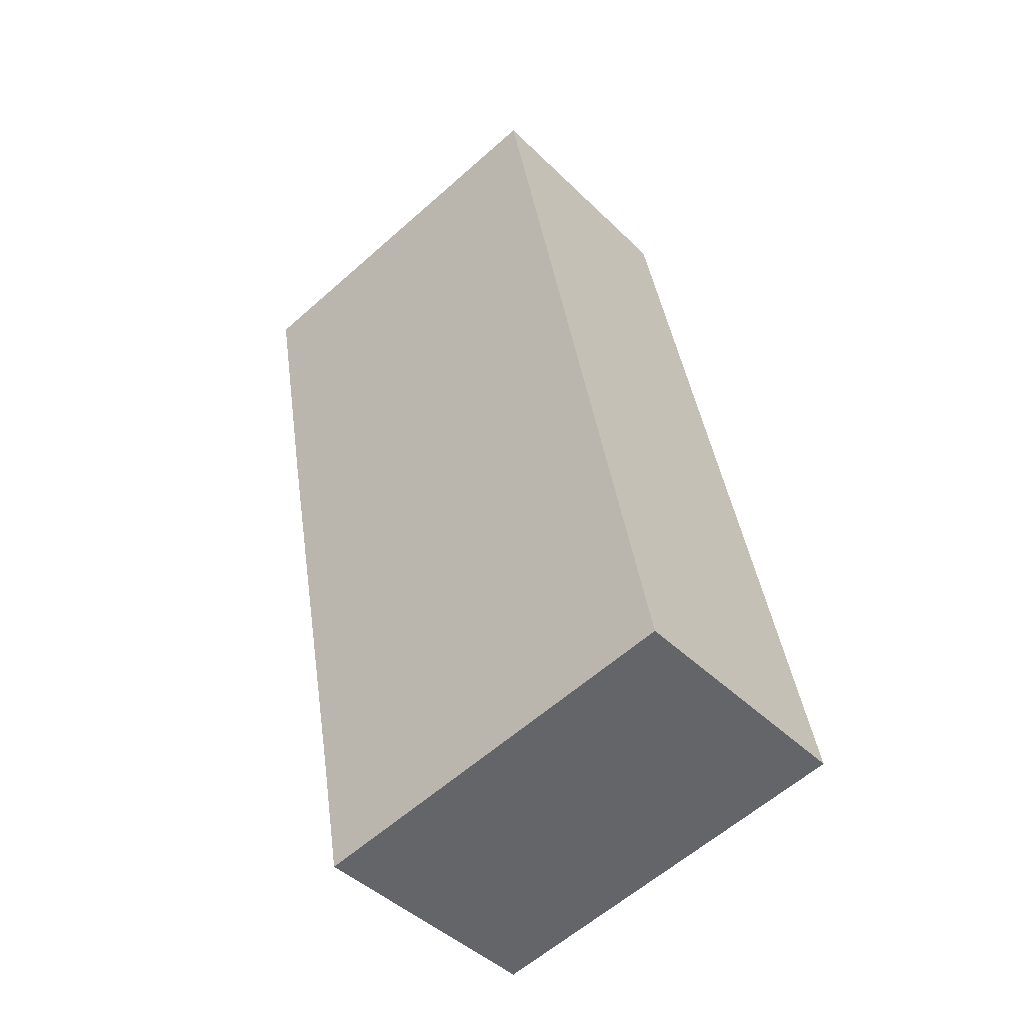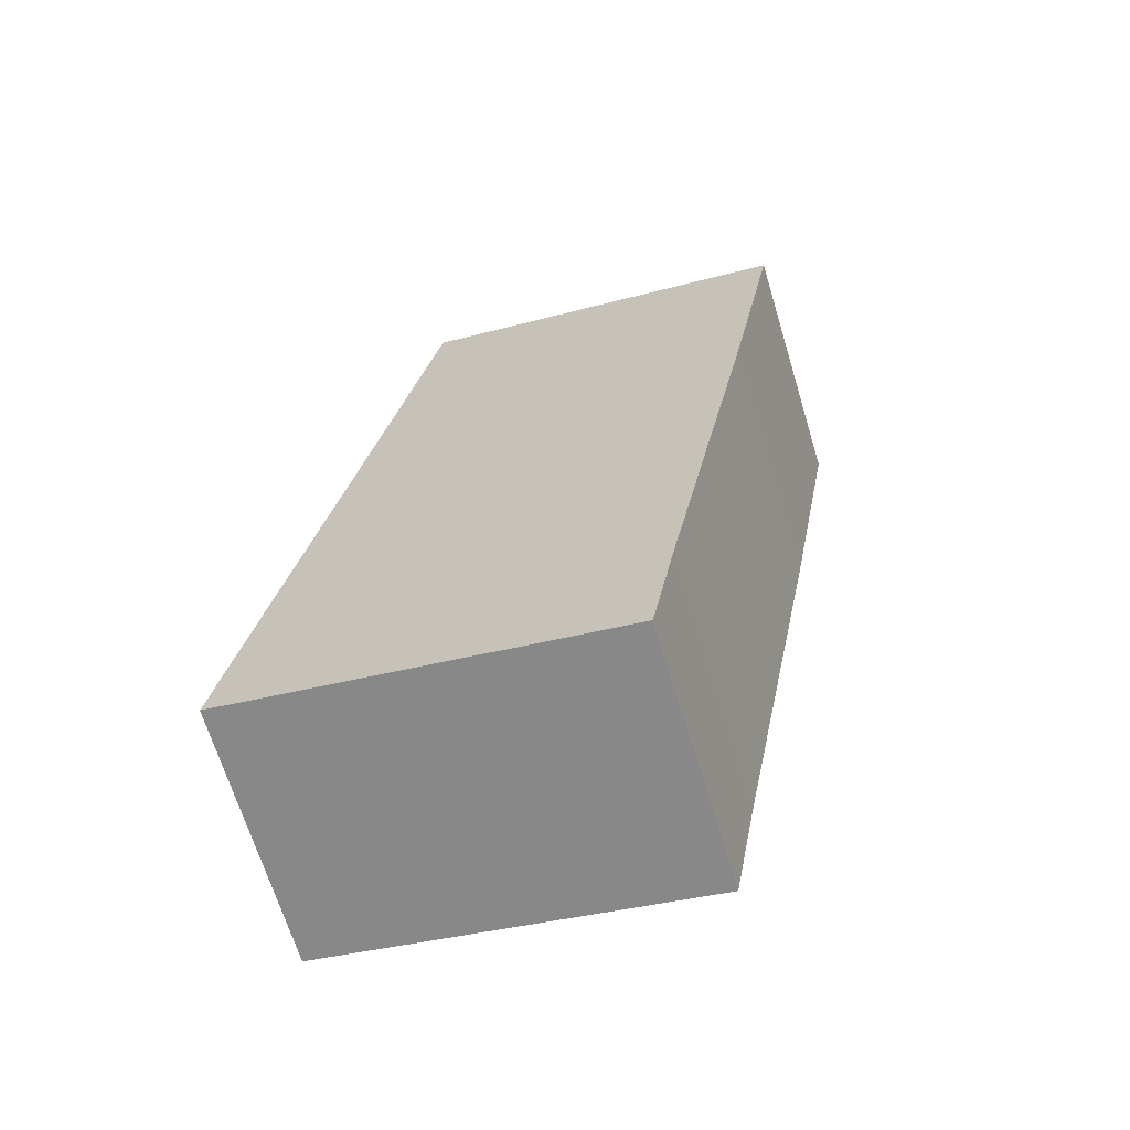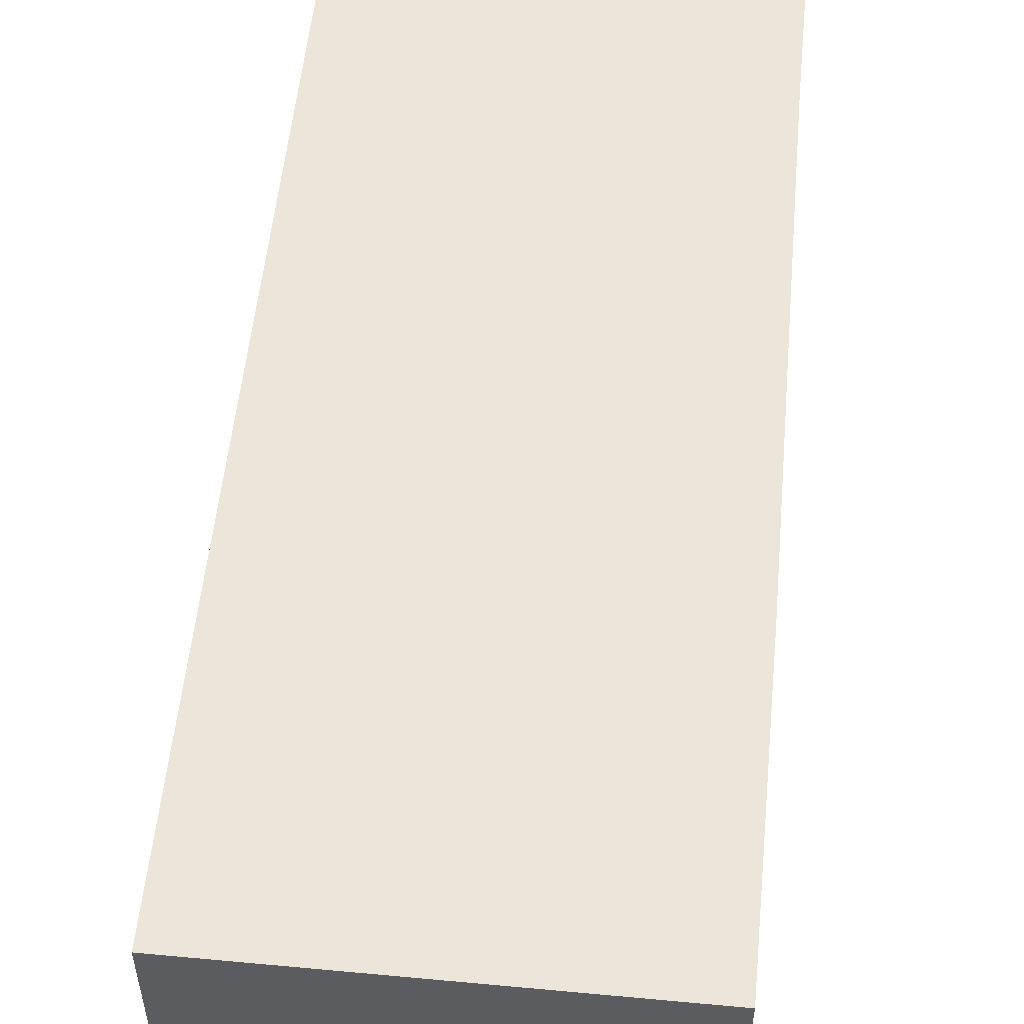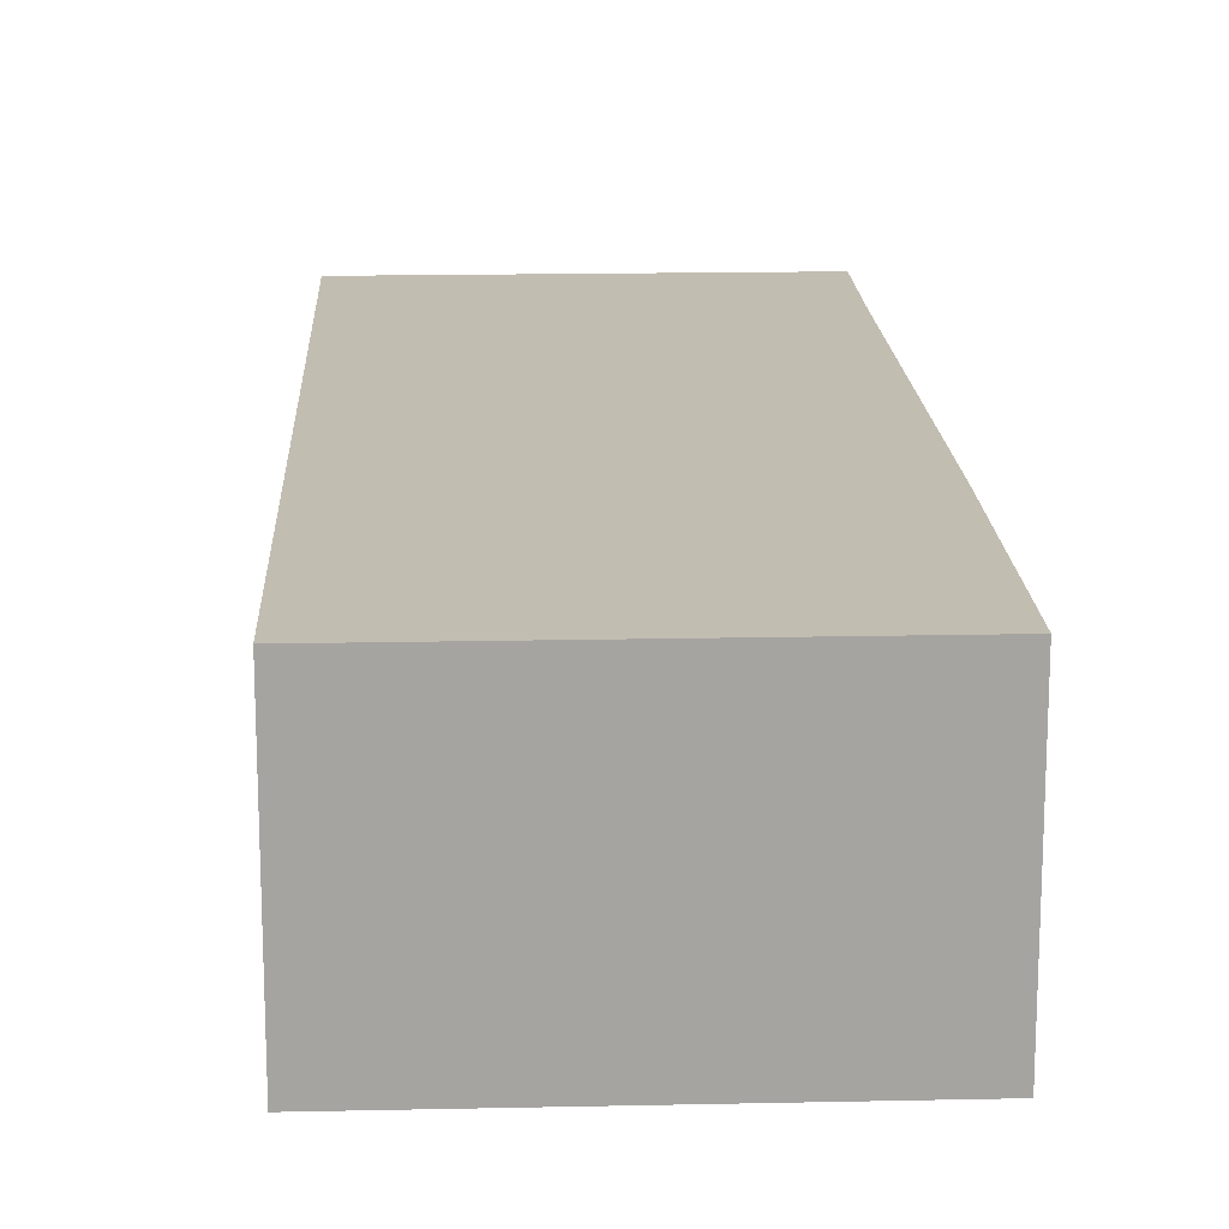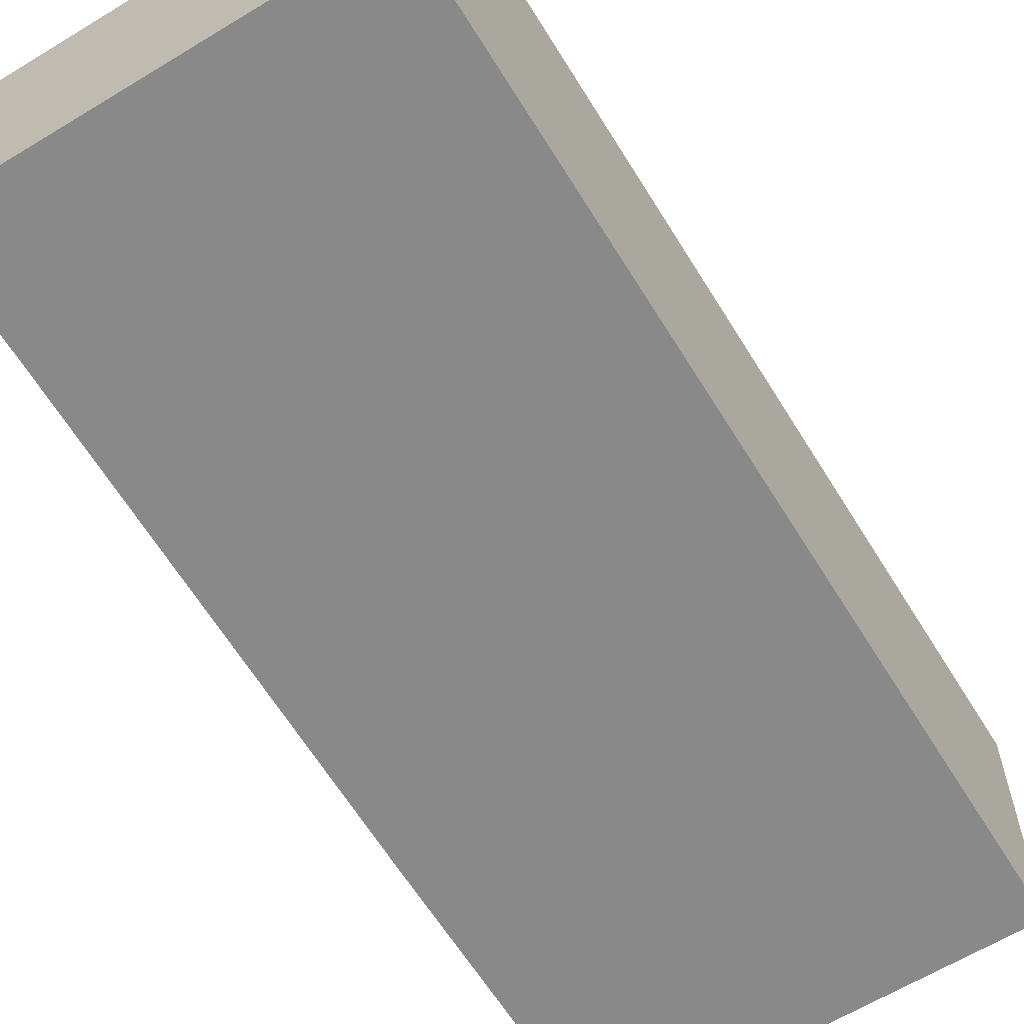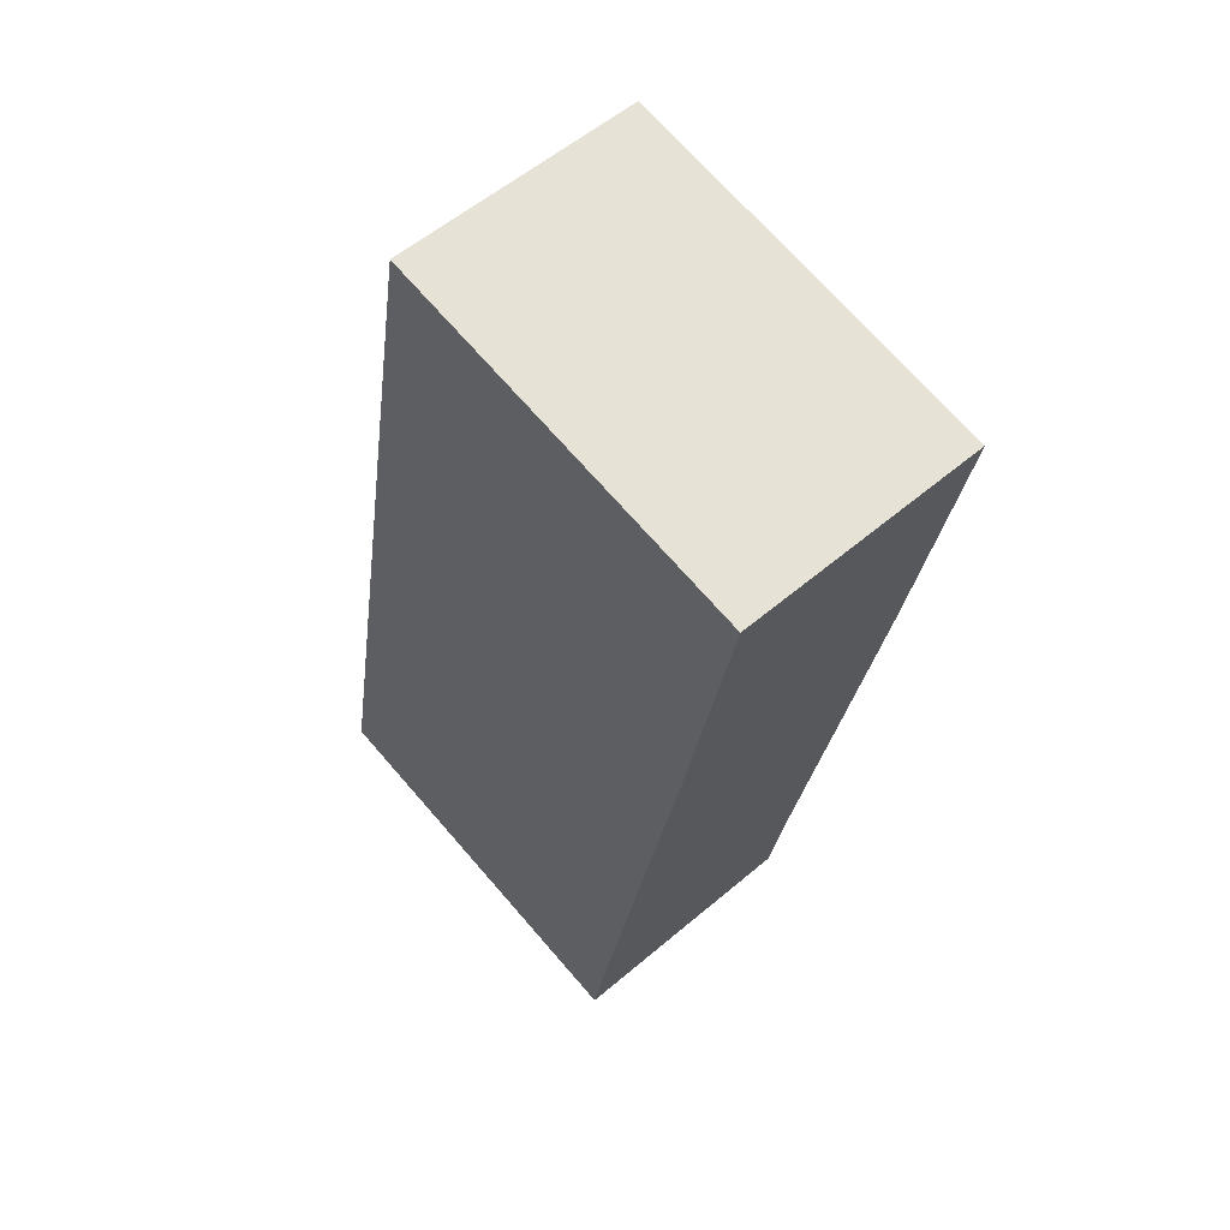
<metadata>
{"format":"obj","ext":"obj","renderer":"f3d","projection":"perspective","resolution":1024,"background":"white","views":[{"elev":-44.2,"azim":-138.6,"up":"+Z"},{"elev":-67.6,"azim":16.9,"up":"+Z"},{"elev":54.6,"azim":15.9,"up":"+Y"},{"elev":17.0,"azim":7.8,"up":"+Y"},{"elev":-63.0,"azim":-138.1,"up":"+Y"},{"elev":56.3,"azim":48.3,"up":"+Z"}]}
</metadata>
<code>
v  0 2.292 1.403e-16
v  3.707 2.292 0.521
v  3.498 2.292 -0.633
v  4.534 2.292 4.867
v  1.062 2.292 5.861
v  5.008 2.292 7.485
v  1.472 2.292 8.125
v  1.472 -4.975e-16 8.125
v  5.008 -4.583e-16 7.485
v  4.534 -2.98e-16 4.867
v  3.707 -3.19e-17 0.521
v  3.498 3.876e-17 -0.633
v  0 0 0
v  1.062 -3.589e-16 5.861
g defaultobject
f 1 2 3
f 2 1 4
f 4 1 5
f 4 5 6
f 6 5 7
f 8 6 7
f 6 8 9
f 9 4 6
f 4 9 10
f 4 10 2
f 2 10 11
f 2 11 3
f 3 11 12
f 12 1 3
f 1 12 13
f 5 8 7
f 8 5 14
f 14 5 1
f 14 1 13
f 12 14 13
f 14 12 11
f 14 11 10
f 14 10 9
f 14 9 8

</code>
